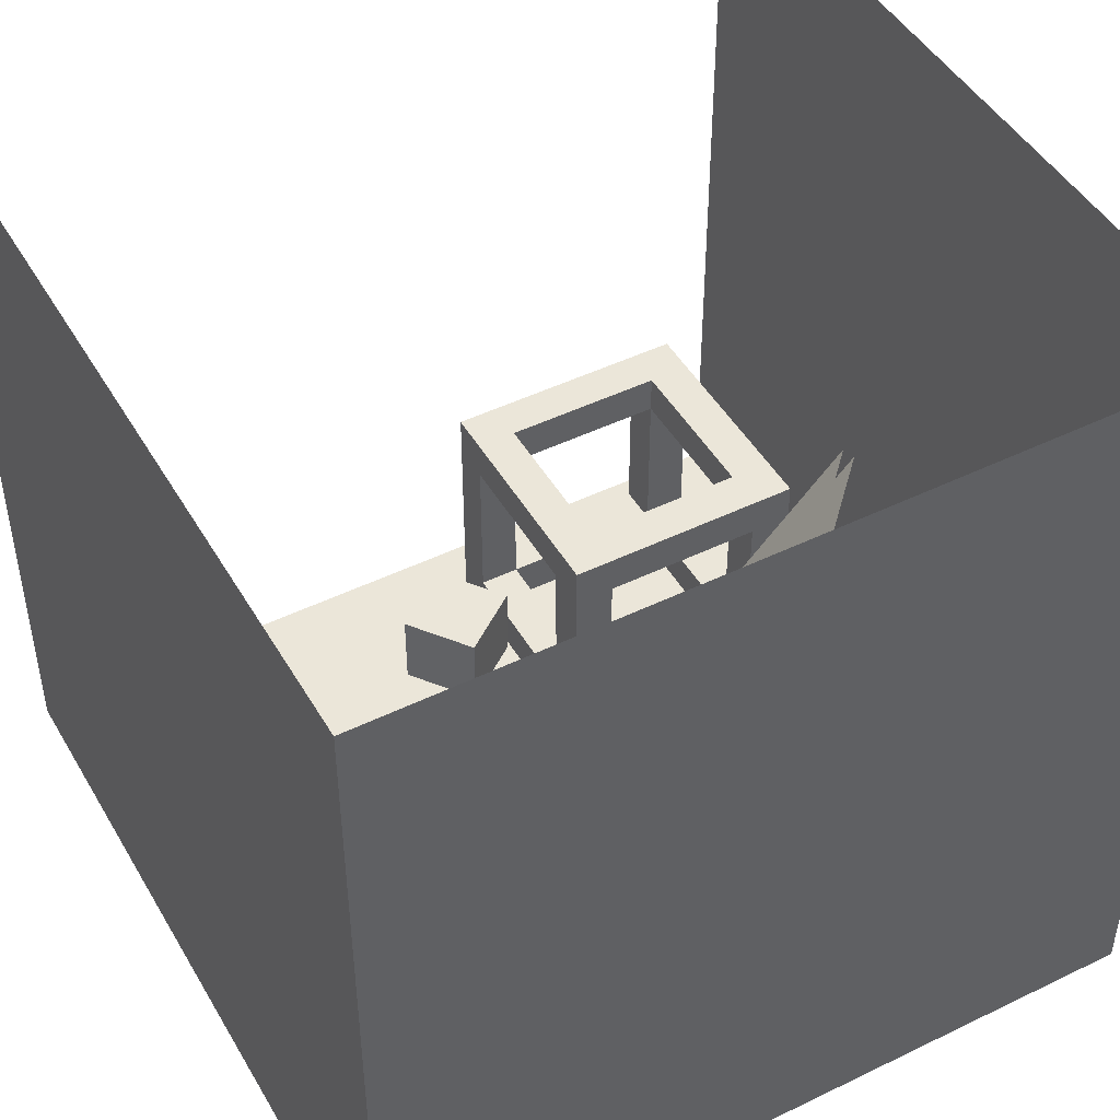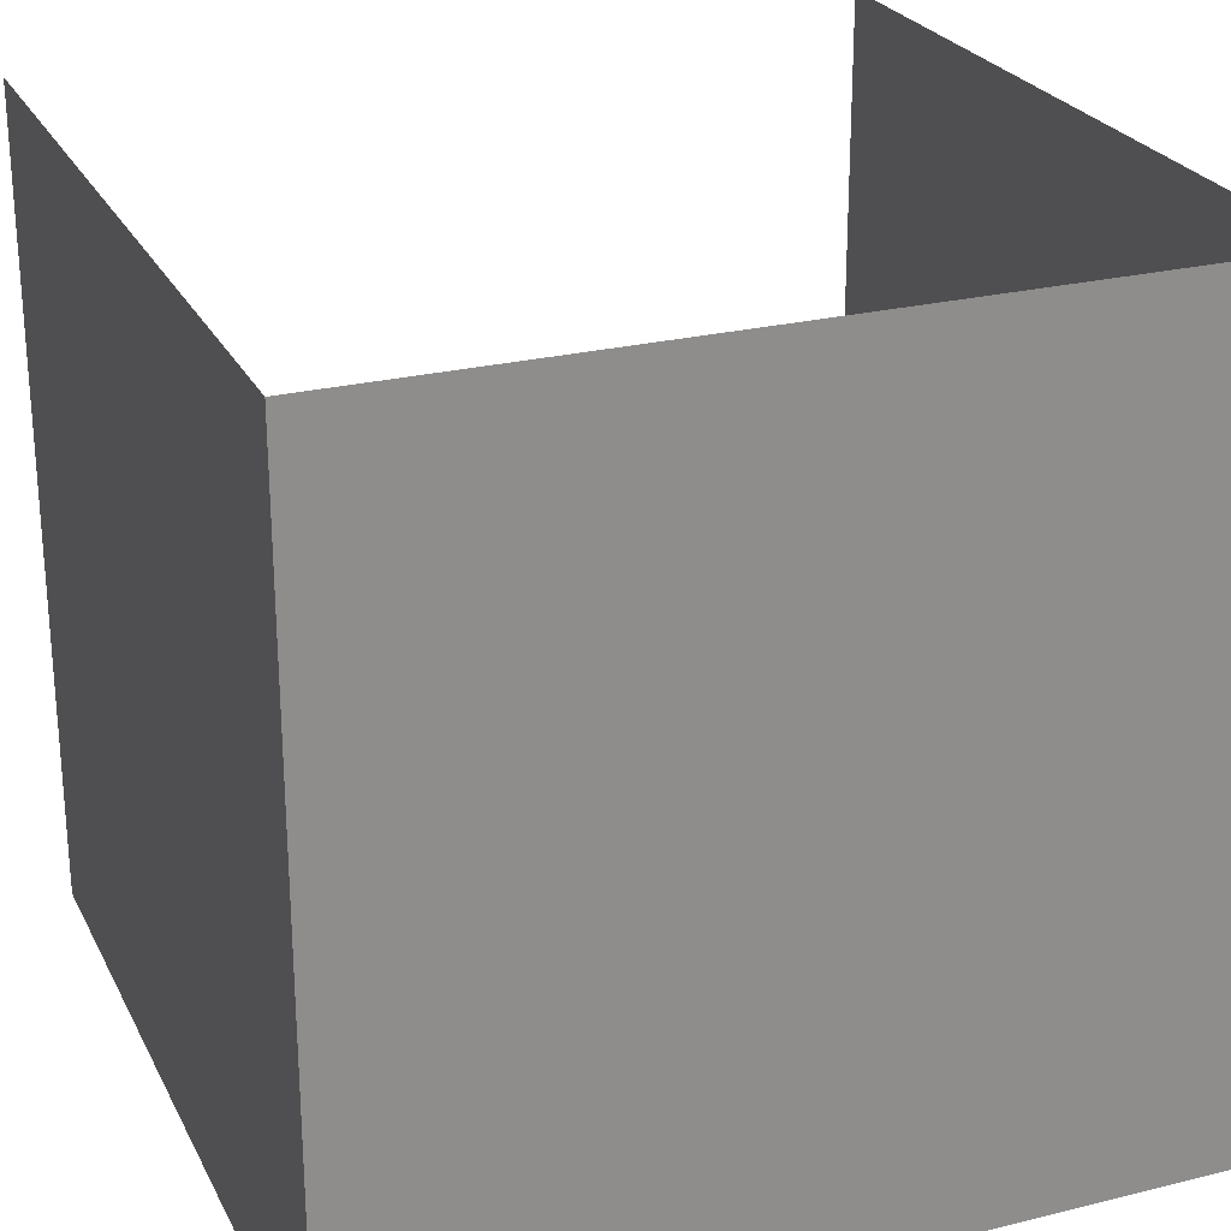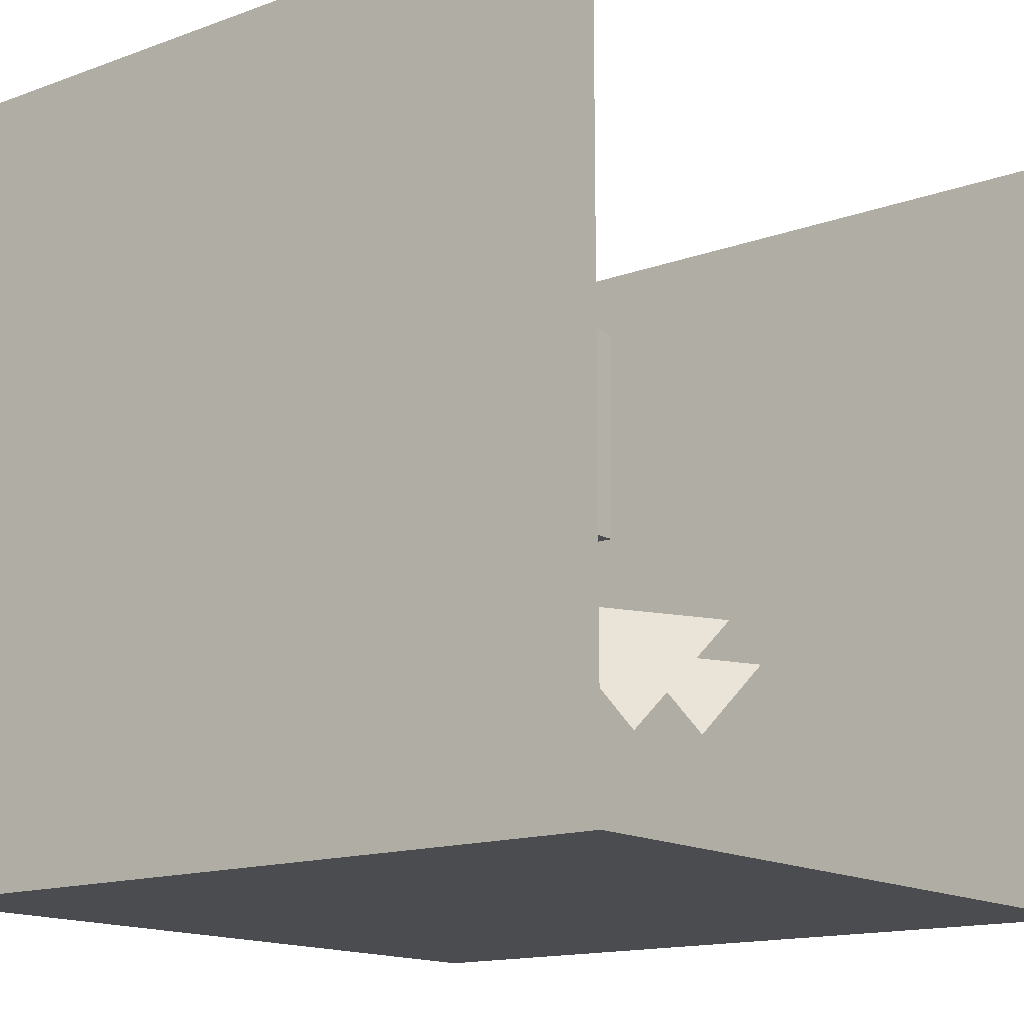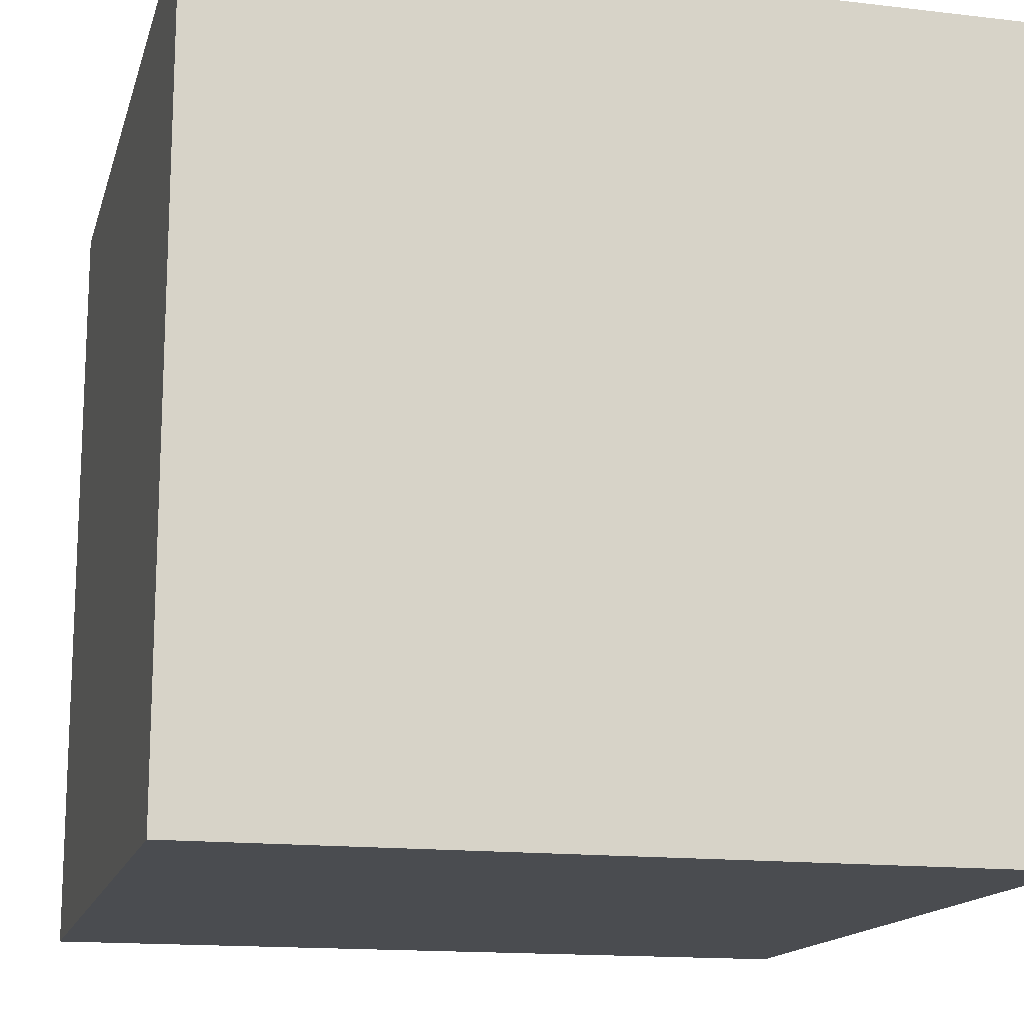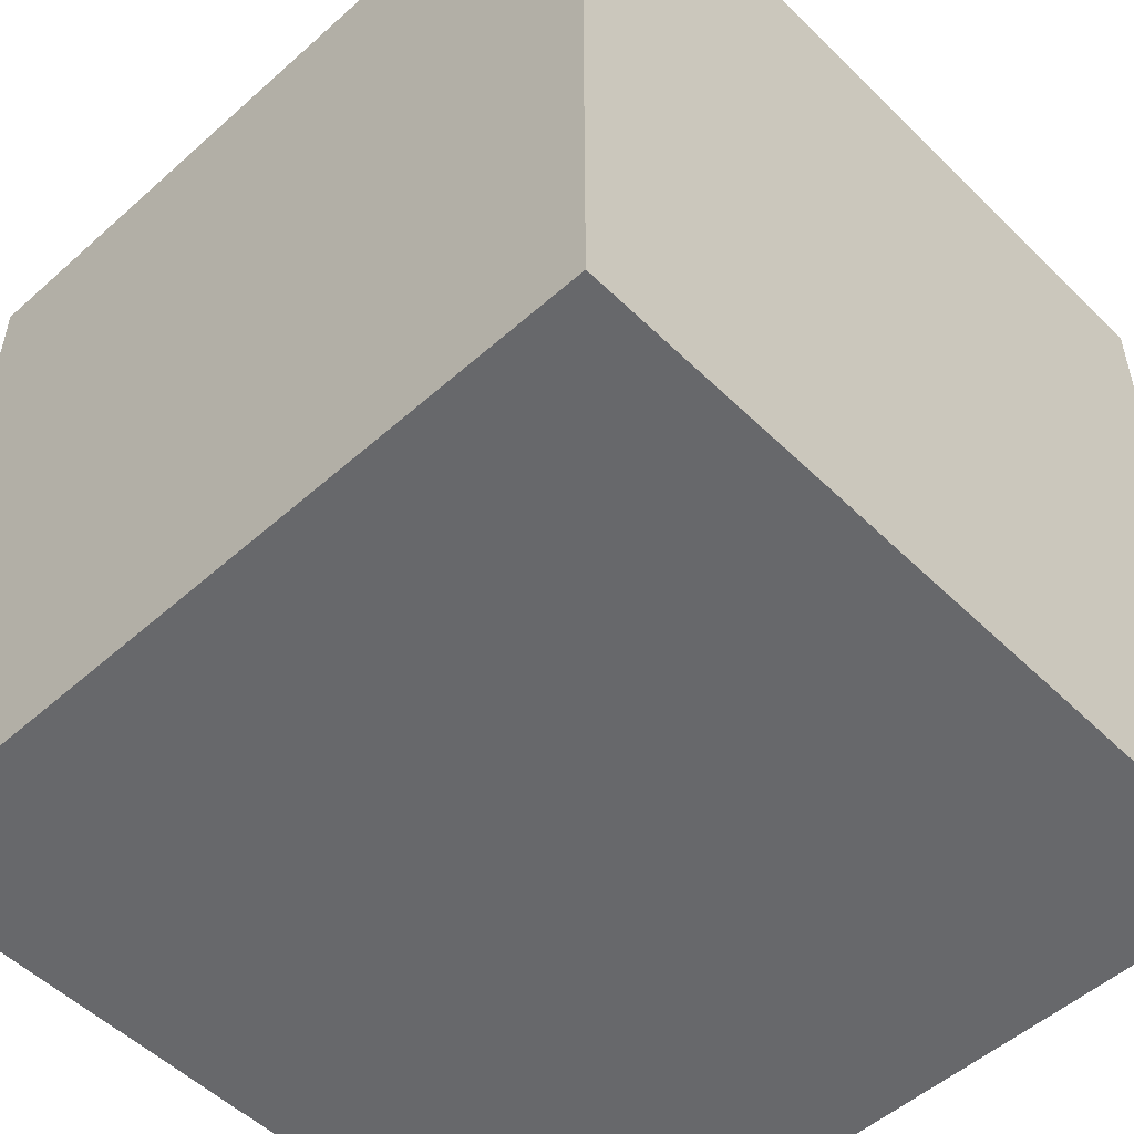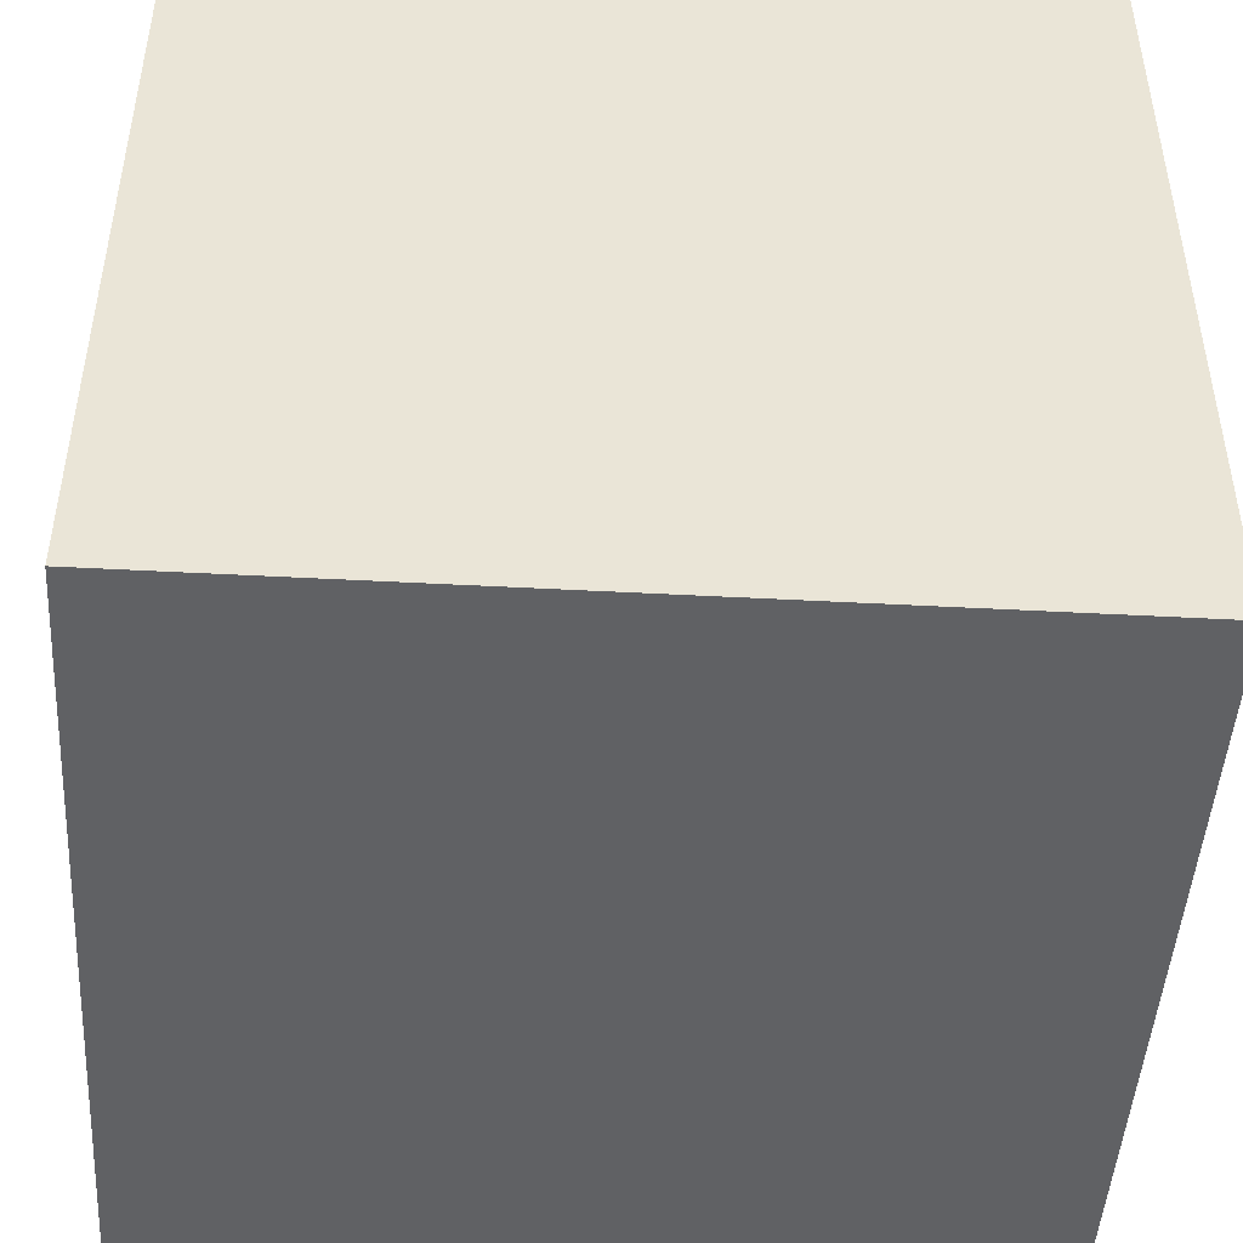
<metadata>
{"format":"obj","ext":"obj","renderer":"f3d","projection":"perspective","resolution":1024,"background":"white","views":[{"elev":46.8,"azim":151.1,"up":"+Y"},{"elev":25.3,"azim":158.3,"up":"+Y"},{"elev":-14.8,"azim":128.1,"up":"+Z"},{"elev":-15.1,"azim":75.8,"up":"+Z"},{"elev":-52.4,"azim":-136.3,"up":"+Y"},{"elev":-46.9,"azim":-93.5,"up":"+Z"}]}
</metadata>
<code>
v 1 -1.001 -1
v 1 -1.001 1
v -1 -1.001 1
v -1 -1.001 -1
v 1 0.9993 -1
v 1 0.9993 1
v -1 0.9993 1
v -1 0.9993 -1
v -0.2952 0.1584 -0.5335
v -0.3242 -0.1966 -0.1414
v -0.6255 0.2348 -0.2025
v -0.5448 0.3812 -0.3531
v -0.359 0.115 -0.3154
v -0.3411 0.334 -0.5572
v 0.6558 -0.5156 -0.3639
v 0.4621 -0.5156 -0.1123
v 0.2105 -0.5156 -0.306
v 0.4042 -0.5156 -0.5576
v 0.6558 -0.1981 -0.3639
v 0.4621 -0.1981 -0.1123
v 0.2105 -0.1981 -0.306
v 0.4042 -0.1981 -0.5576
v 0.4304 0.1068 -0.4876
v 0.2805 0.1068 -0.3322
v 0.4359 0.1068 -0.1823
v 0.5859 0.1068 -0.3377
v 0.4304 -0.1092 -0.4876
v 0.2805 -0.1092 -0.3322
v 0.4359 -0.1092 -0.1823
v 0.5859 -0.1092 -0.3377
v 0.5452 0.2222 -0.3188
v 0.417 0.2222 -0.2229
v 0.3211 0.2222 -0.3512
v 0.4494 0.2222 -0.447
v 0.5452 0.3823 -0.3188
v 0.417 0.3823 -0.2229
v 0.3211 0.3823 -0.3512
v 0.4494 0.3823 -0.447
v -0.1014 -0.7995 0.1001
v -0.1014 -0.7995 0.7001
v -0.7014 -0.7995 0.7001
v -0.7014 -0.7995 0.1001
v -0.5981 -0.7995 0.7001
v -0.1997 -0.7995 0.7001
v -0.1014 -0.7995 0.2035
v -0.1014 -0.7995 0.6002
v -0.1997 -0.7995 0.1001
v -0.5981 -0.7995 0.1001
v -0.7014 -0.7995 0.2035
v -0.7014 -0.7995 0.6002
v -0.5981 -0.7995 0.6002
v -0.1997 -0.7995 0.6002
v -0.5981 -0.7995 0.2035
v -0.1997 -0.7995 0.2035
v -0.7014 -0.7995 0.7001
v -0.5981 -0.7995 0.7001
v -0.1997 -0.7995 0.7001
v -0.1014 -0.7995 0.7001
v -0.1014 -0.7995 0.1001
v -0.1014 -0.7995 0.2035
v -0.1014 -0.7995 0.6002
v -0.1997 -0.7995 0.1001
v -0.5981 -0.7995 0.1001
v -0.7014 -0.7995 0.1001
v -0.7014 -0.7995 0.2035
v -0.7014 -0.7995 0.6002
v -0.5981 -0.7995 0.6002
v -0.1997 -0.7995 0.6002
v -0.1997 -0.7995 0.2035
v -0.5981 -0.7995 0.2035
v -0.5981 -0.6995 0.7001
v -0.7014 -0.6995 0.7001
v -0.1997 -0.6995 0.7001
v -0.1014 -0.6995 0.7001
v -0.1014 -0.6995 0.1001
v -0.1014 -0.6995 0.2035
v -0.1014 -0.6995 0.6002
v -0.1997 -0.6995 0.1001
v -0.5981 -0.6995 0.1001
v -0.7014 -0.6995 0.1001
v -0.7014 -0.6995 0.2035
v -0.7014 -0.6995 0.6002
v -0.5981 -0.6995 0.6002
v -0.1997 -0.6995 0.6002
v -0.1997 -0.6995 0.2035
v -0.5981 -0.6995 0.2035
v -0.5981 -0.2993 0.2035
v -0.1997 -0.2993 0.2035
v -0.1997 -0.2993 0.6002
v -0.5981 -0.2993 0.6002
v -0.7014 -0.2993 0.6002
v -0.7014 -0.2993 0.2035
v -0.7014 -0.2993 0.1001
v -0.5981 -0.2993 0.1001
v -0.1997 -0.2993 0.1001
v -0.1014 -0.2993 0.6002
v -0.1014 -0.2993 0.2035
v -0.1014 -0.2993 0.1001
v -0.1014 -0.2993 0.7001
v -0.1997 -0.2993 0.7001
v -0.7014 -0.2993 0.7001
v -0.5981 -0.2993 0.7001
v -0.5981 -0.1993 0.2035
v -0.1997 -0.1993 0.2035
v -0.1997 -0.1993 0.6002
v -0.5981 -0.1993 0.6002
v -0.7014 -0.1993 0.6002
v -0.7014 -0.1993 0.2035
v -0.7014 -0.1993 0.1001
v -0.5981 -0.1993 0.1001
v -0.1997 -0.1993 0.1001
v -0.1014 -0.1993 0.6002
v -0.1014 -0.1993 0.2035
v -0.1014 -0.1993 0.1001
v -0.1014 -0.1993 0.7001
v -0.1997 -0.1993 0.7001
v -0.5981 -0.1993 0.7001
v -0.7014 -0.1993 0.7001
v -0.1997 -0.1993 0.2035
v -0.5981 -0.1993 0.2035
v -0.1997 -0.1993 0.6002
v -0.5981 -0.1993 0.6002
v -0.7014 -0.1993 0.6002
v -0.7014 -0.1993 0.2035
v -0.5981 -0.1993 0.1001
v -0.1997 -0.1993 0.1001
v -0.1014 -0.1993 0.6002
v -0.1014 -0.1993 0.2035
v -0.1997 -0.1993 0.7001
v -0.5981 -0.1993 0.7001
v -0.7014 -0.1993 0.1001
v -0.7014 -0.1993 0.7001
v -0.1014 -0.1993 0.7001
v -0.1014 -0.1993 0.1001
f 1 4 3 2
f 1 2 6 5
f 3 4 8 7
f 4 1 5 8
f 10 9 11
f 13 14 12
f 17 18 15 16
f 19 22 21 20
f 15 19 20 16
f 16 20 21 17
f 17 21 22 18
f 18 22 19 15
f 27 23 26 30
f 28 24 23 27
f 29 25 24 28
f 30 26 25 29
f 26 23 24 25
f 28 27 30 29
f 33 34 31 32
f 35 38 37 36
f 31 35 36 32
f 32 36 37 33
f 33 37 38 34
f 34 38 35 31
f 44 52 46 40
f 43 51 52 44
f 41 50 51 43
f 52 54 45 46
f 50 49 53 51
f 54 47 39 45
f 53 48 47 54
f 49 42 48 53
f 41 43 56 55
f 43 44 57 56
f 44 40 58 57
f 45 39 59 60
f 46 45 60 61
f 40 46 61 58
f 39 47 62 59
f 47 48 63 62
f 48 42 64 63
f 42 49 65 64
f 49 50 66 65
f 50 41 55 66
f 52 51 67 68
f 54 52 68 69
f 53 54 69 70
f 51 53 70 67
f 55 56 71 72
f 56 57 73 71
f 57 58 74 73
f 60 59 75 76
f 61 60 76 77
f 58 61 77 74
f 59 62 78 75
f 62 63 79 78
f 63 64 80 79
f 64 65 81 80
f 65 66 82 81
f 66 55 72 82
f 68 67 83 84
f 69 68 84 85
f 70 69 85 86
f 67 70 86 83
f 71 73 84 83
f 76 85 84 77
f 78 79 86 85
f 81 82 83 86
f 92 87 90 91
f 95 88 87 94
f 97 96 89 88
f 102 90 89 100
f 106 90 87 103
f 103 87 88 104
f 104 88 89 105
f 105 89 90 106
f 107 91 101 118
f 108 92 91 107
f 109 93 92 108
f 110 94 93 109
f 111 95 94 110
f 114 98 95 111
f 115 99 96 112
f 112 96 97 113
f 113 97 98 114
f 116 100 99 115
f 117 102 100 116
f 118 101 102 117
f 122 120 103 106
f 120 119 104 103
f 119 121 105 104
f 121 122 106 105
f 123 132 118 107
f 124 123 107 108
f 131 124 108 109
f 125 131 109 110
f 126 125 110 111
f 134 126 111 114
f 133 127 112 115
f 127 128 113 112
f 128 134 114 113
f 129 133 115 116
f 130 129 116 117
f 132 130 117 118
f 124 120 125 131
f 120 119 126 125
f 119 128 134 126
f 123 122 120 124
f 121 127 128 119
f 132 130 122 123
f 130 129 121 122
f 129 133 127 121
f 73 100 89 84
f 77 96 89 84
f 71 83 90 102
f 76 97 88 85
f 78 85 88 95
f 79 94 87 86
f 81 86 87 92
f 82 91 90 83
f 72 101 91 82
f 71 102 101 72
f 73 74 99 100
f 74 77 96 99
f 75 98 97 76
f 75 78 95 98
f 79 80 93 94
f 80 81 92 93

</code>
